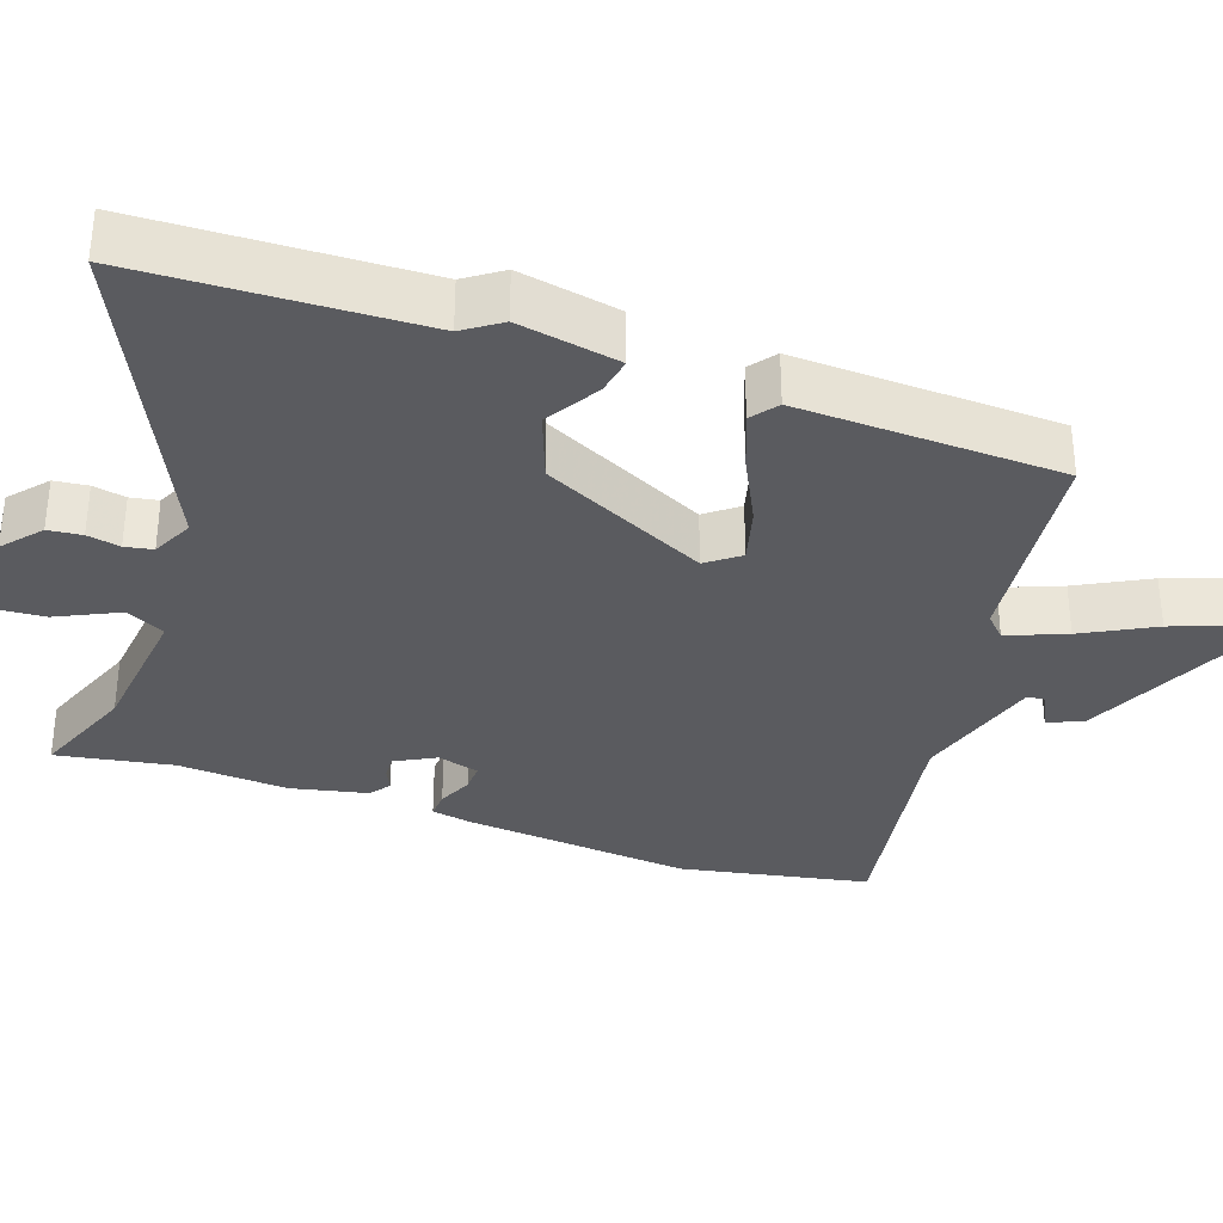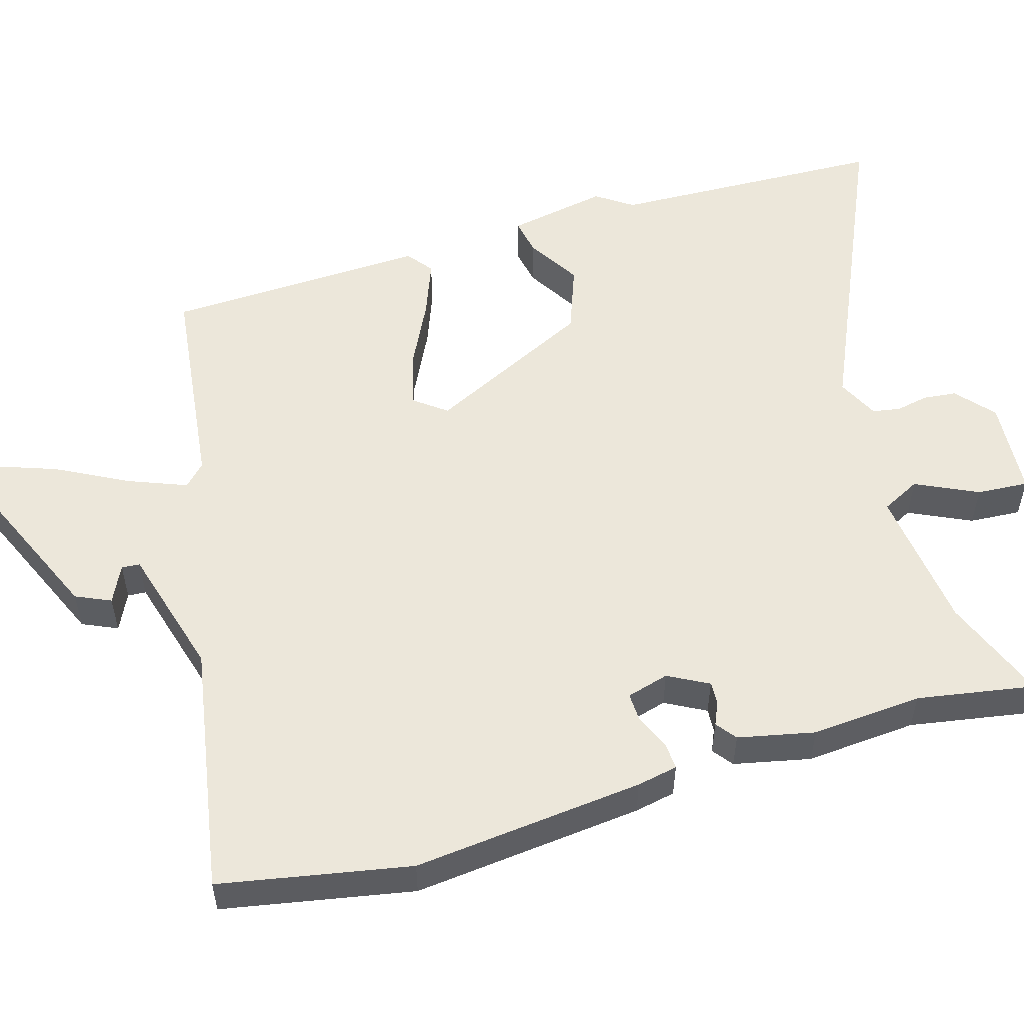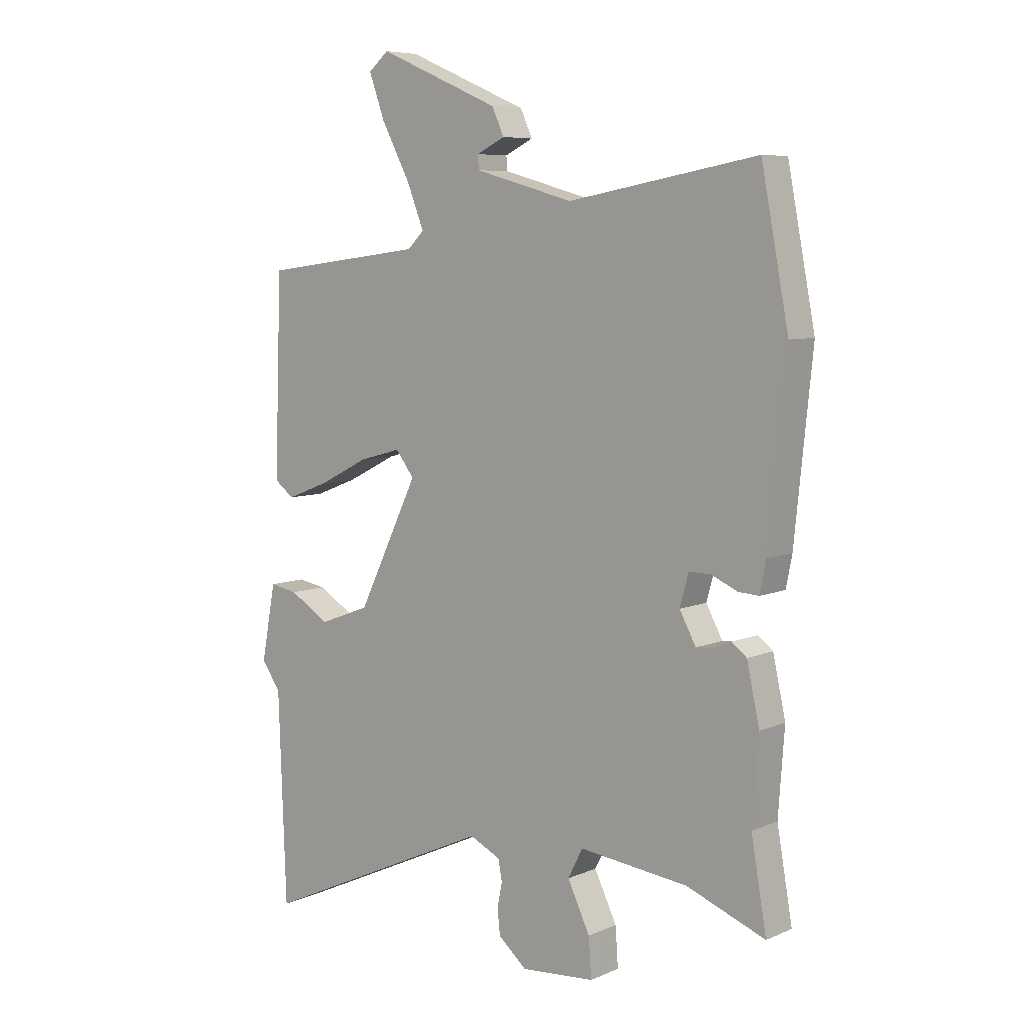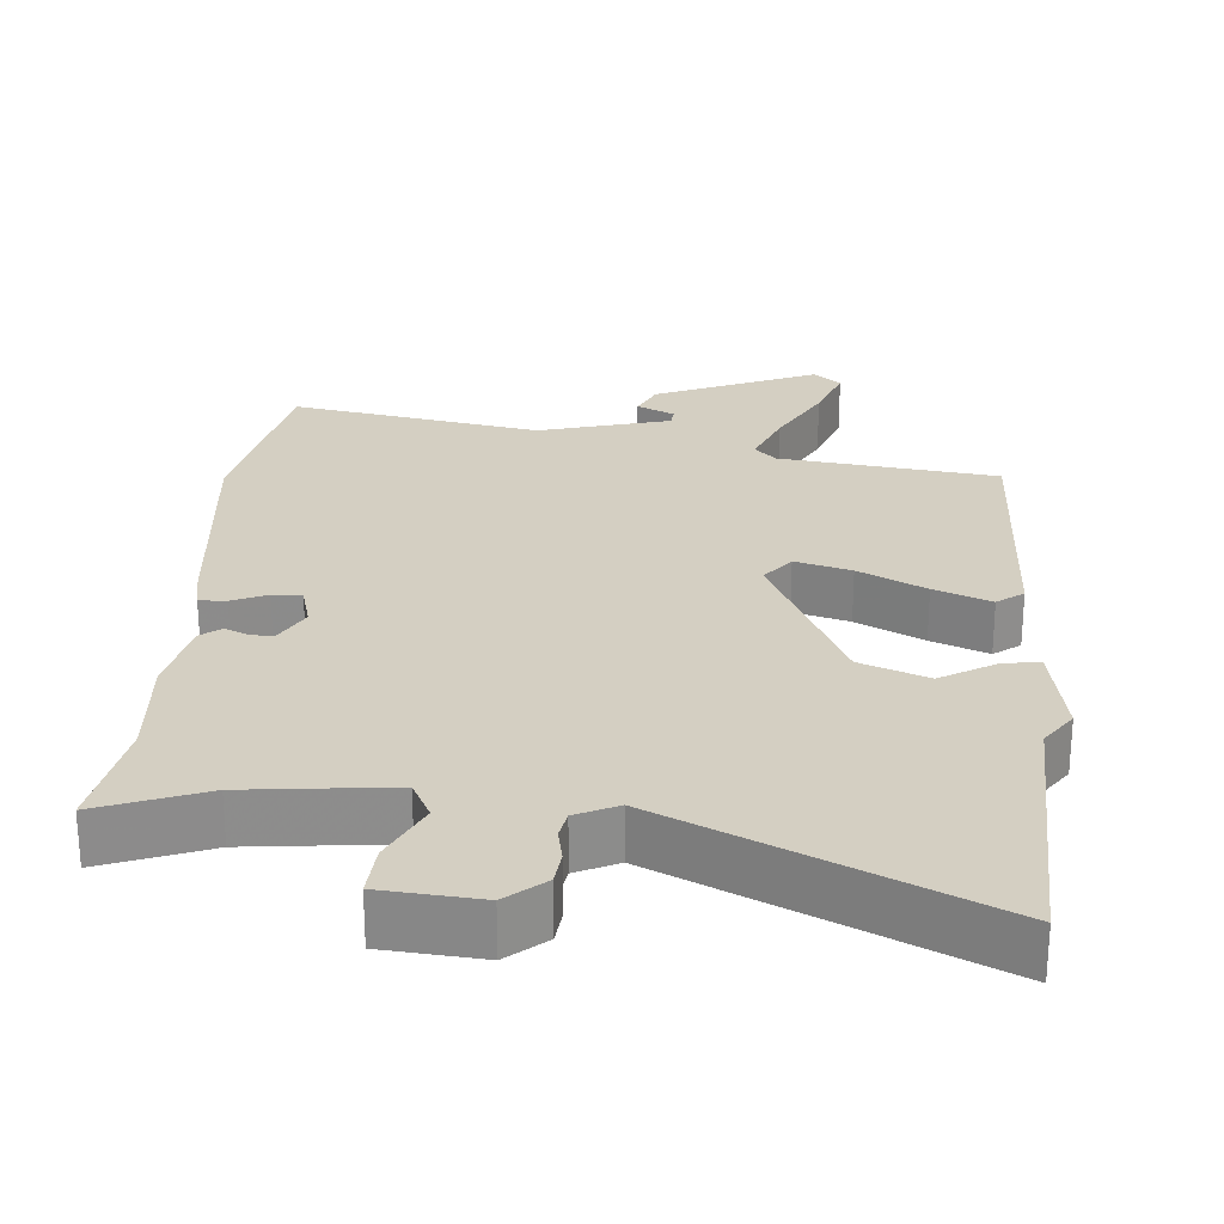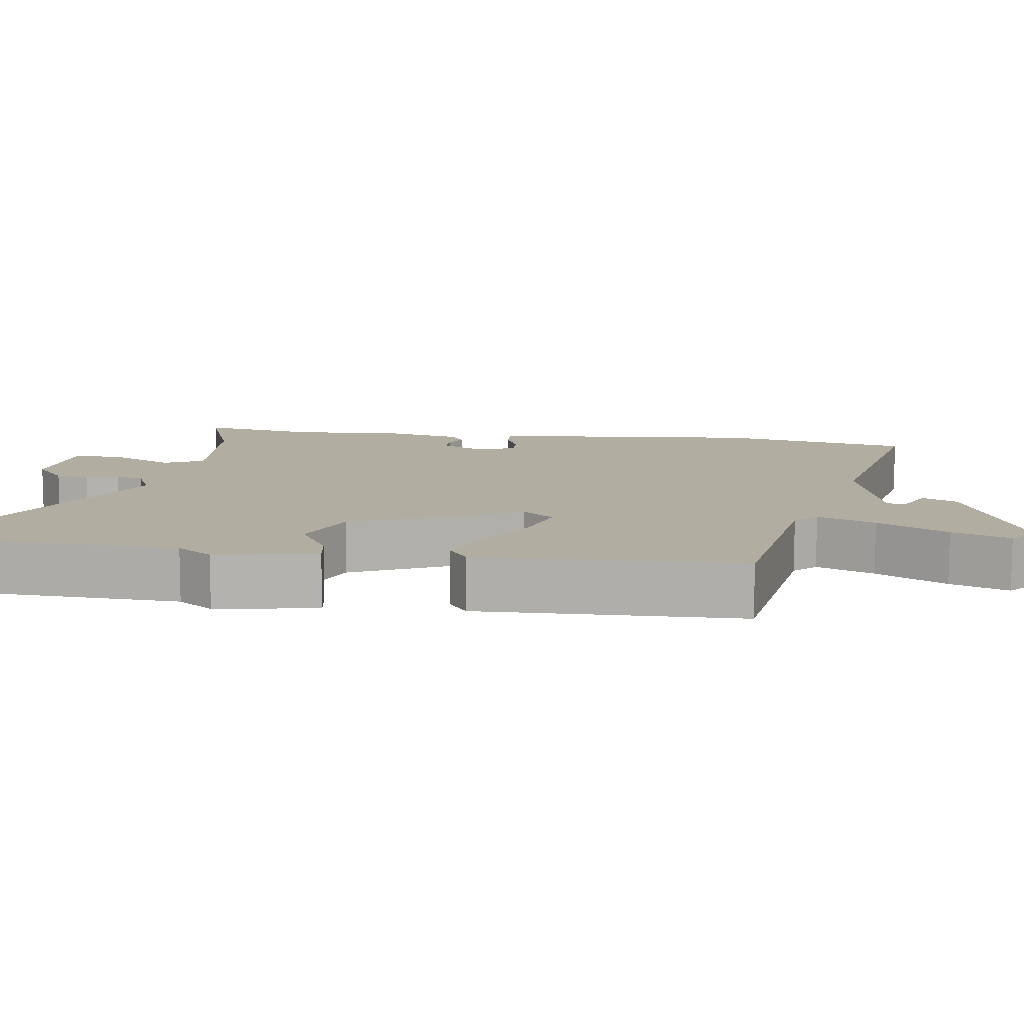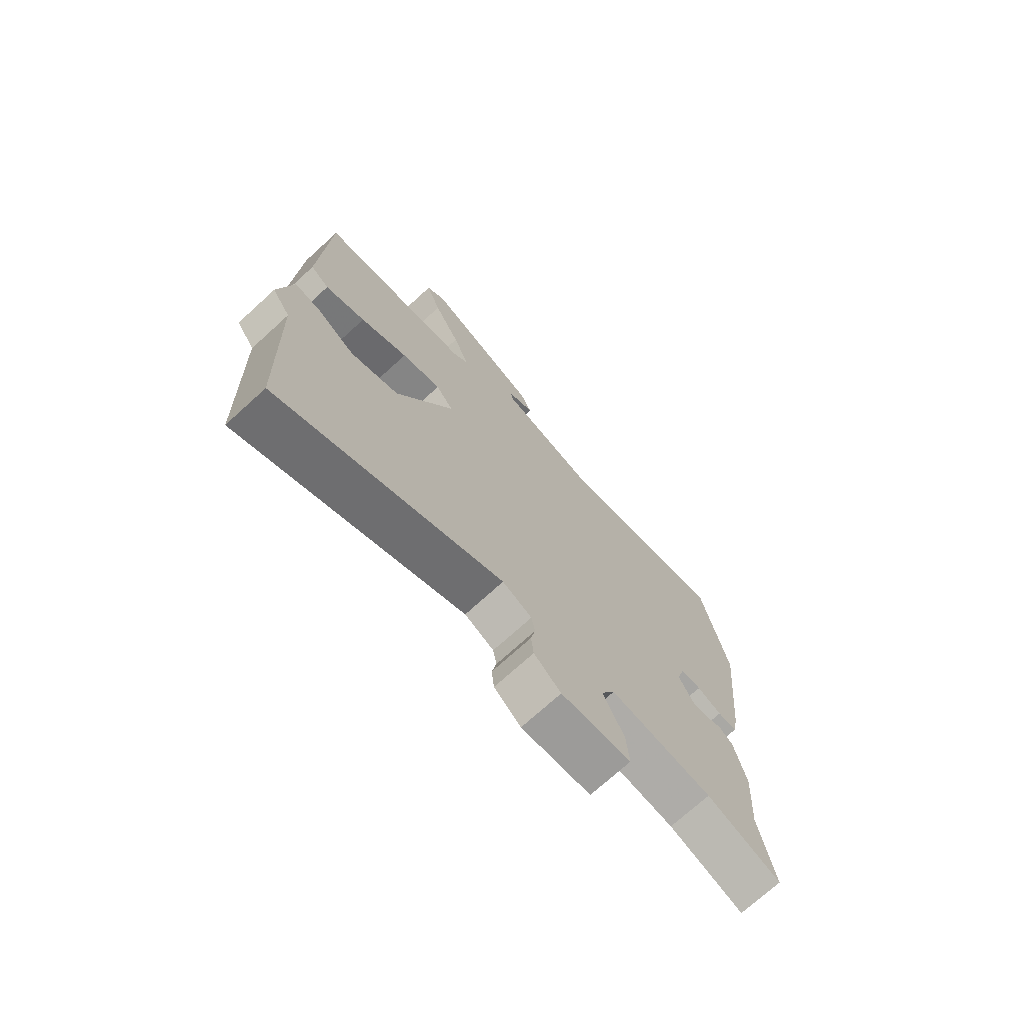
<metadata>
{"format":"obj","ext":"obj","renderer":"f3d","projection":"perspective","resolution":1024,"background":"white","views":[{"elev":-33.0,"azim":-109.4,"up":"+Y"},{"elev":53.5,"azim":73.3,"up":"+Y"},{"elev":7.0,"azim":39.6,"up":"+Z"},{"elev":25.8,"azim":-175.4,"up":"+Y"},{"elev":10.5,"azim":-81.1,"up":"+Y"},{"elev":-72.9,"azim":-47.7,"up":"+Z"}]}
</metadata>
<code>
v -0.491 0.07 0.416
v -0.192 0.07 0.453
v -0.162 0.07 0.482
v -0.194 0.07 0.562
v -0.246 0.07 0.659
v -0.275 0.07 0.739
v -0.238 0.07 0.77
v -0.015 0.07 0.674
v 0.007 0.07 0.626
v -0.045 0.07 0.601
v -0.043 0.07 0.576
v 0.138 0.07 0.526
v 0.483 0.07 0.587
v 0.533 0.07 0.327
v 0.501 0.07 0.011
v 0.49 0.07 -0.045
v 0.453 0.07 -0.043
v 0.405 0.07 -0.022
v 0.365 0.07 -0.021
v 0.349 0.07 -0.079
v 0.379 0.07 -0.134
v 0.411 0.07 -0.132
v 0.442 0.07 -0.118
v 0.47 0.07 -0.139
v 0.493 0.07 -0.244
v 0.482 0.07 -0.396
v 0.51 0.07 -0.556
v 0.366 0.07 -0.501
v 0.167 0.07 -0.479
v 0.14 0.07 -0.532
v 0.181 0.07 -0.617
v 0.186 0.07 -0.688
v 0.051 0.07 -0.699
v -0.001 0.07 -0.655
v -0.006 0.07 -0.609
v 0.003 0.07 -0.564
v -0.004 0.07 -0.526
v -0.061 0.07 -0.499
v -0.493 0.07 -0.697
v -0.507 0.07 -0.316
v -0.542 0.07 -0.266
v -0.516 0.07 -0.128
v -0.465 0.07 -0.137
v -0.391 0.07 -0.181
v -0.298 0.07 -0.146
v -0.187 0.07 0.081
v -0.221 0.07 0.125
v -0.298 0.07 0.104
v -0.39 0.07 0.058
v -0.468 0.07 0.028
v -0.504 0.07 0.055
v -0.491 0 0.416
v -0.192 0 0.453
v -0.162 0 0.482
v -0.194 0 0.562
v -0.246 0 0.659
v -0.275 0 0.739
v -0.238 0 0.77
v -0.015 0 0.674
v 0.007 0 0.626
v -0.045 0 0.601
v -0.043 0 0.576
v 0.138 0 0.526
v 0.483 0 0.587
v 0.533 0 0.327
v 0.501 0 0.011
v 0.49 0 -0.045
v 0.453 0 -0.043
v 0.405 0 -0.022
v 0.365 0 -0.021
v 0.349 0 -0.079
v 0.379 0 -0.134
v 0.411 0 -0.132
v 0.442 0 -0.118
v 0.47 0 -0.139
v 0.493 0 -0.244
v 0.482 0 -0.396
v 0.51 0 -0.556
v 0.366 0 -0.501
v 0.167 0 -0.479
v 0.14 0 -0.532
v 0.181 0 -0.617
v 0.186 0 -0.688
v 0.051 0 -0.699
v -0.001 0 -0.655
v -0.006 0 -0.609
v 0.003 0 -0.564
v -0.004 0 -0.526
v -0.061 0 -0.499
v -0.493 0 -0.697
v -0.507 0 -0.316
v -0.542 0 -0.266
v -0.516 0 -0.128
v -0.465 0 -0.137
v -0.391 0 -0.181
v -0.298 0 -0.146
v -0.187 0 0.081
v -0.221 0 0.125
v -0.298 0 0.104
v -0.39 0 0.058
v -0.468 0 0.028
v -0.504 0 0.055
f 48 49 50 51
f 47 48 51 1
f 41 42 43 44
f 40 41 44 45
f 38 39 40 45
f 37 38 45 46
f 33 34 35 36
f 33 36 37
f 30 31 32 33
f 29 30 33 37
f 26 27 28
f 26 28 29
f 25 26 29
f 22 23 24 25
f 21 22 25 29
f 20 21 29 37
f 15 16 17 18
f 15 18 19
f 12 13 14 15
f 11 12 15 19
f 7 8 9 10
f 7 10 11
f 4 5 6 7
f 3 4 7 11
f 2 3 11 19
f 47 1 2 19
f 19 20 37 46
f 19 46 47
f 102 101 100 99
f 52 102 99 98
f 95 94 93 92
f 96 95 92 91
f 96 91 90 89
f 97 96 89 88
f 87 86 85 84
f 88 87 84
f 84 83 82 81
f 88 84 81 80
f 79 78 77
f 80 79 77
f 80 77 76
f 76 75 74 73
f 80 76 73 72
f 88 80 72 71
f 69 68 67 66
f 70 69 66
f 66 65 64 63
f 70 66 63 62
f 61 60 59 58
f 62 61 58
f 58 57 56 55
f 62 58 55 54
f 70 62 54 53
f 70 53 52 98
f 97 88 71 70
f 98 97 70
f 1 52 53 2
f 2 53 54 3
f 3 54 55 4
f 4 55 56 5
f 5 56 57 6
f 6 57 58 7
f 7 58 59 8
f 8 59 60 9
f 9 60 61 10
f 10 61 62 11
f 11 62 63 12
f 12 63 64 13
f 13 64 65 14
f 14 65 66 15
f 15 66 67 16
f 16 67 68 17
f 17 68 69 18
f 18 69 70 19
f 19 70 71 20
f 20 71 72 21
f 21 72 73 22
f 22 73 74 23
f 23 74 75 24
f 24 75 76 25
f 25 76 77 26
f 26 77 78 27
f 27 78 79 28
f 28 79 80 29
f 29 80 81 30
f 30 81 82 31
f 31 82 83 32
f 32 83 84 33
f 33 84 85 34
f 34 85 86 35
f 35 86 87 36
f 36 87 88 37
f 37 88 89 38
f 38 89 90 39
f 39 90 91 40
f 40 91 92 41
f 41 92 93 42
f 42 93 94 43
f 43 94 95 44
f 44 95 96 45
f 45 96 97 46
f 46 97 98 47
f 47 98 99 48
f 48 99 100 49
f 49 100 101 50
f 50 101 102 51
f 51 102 52 1

</code>
